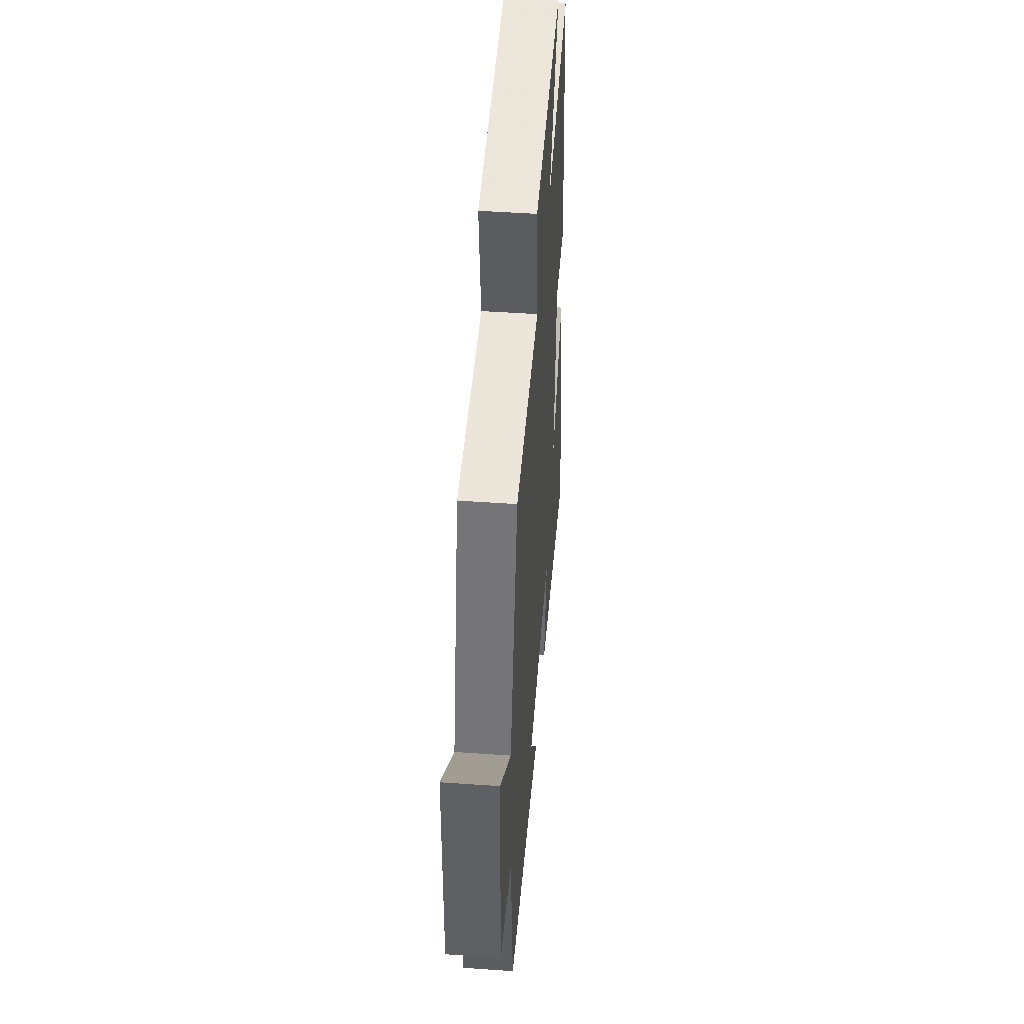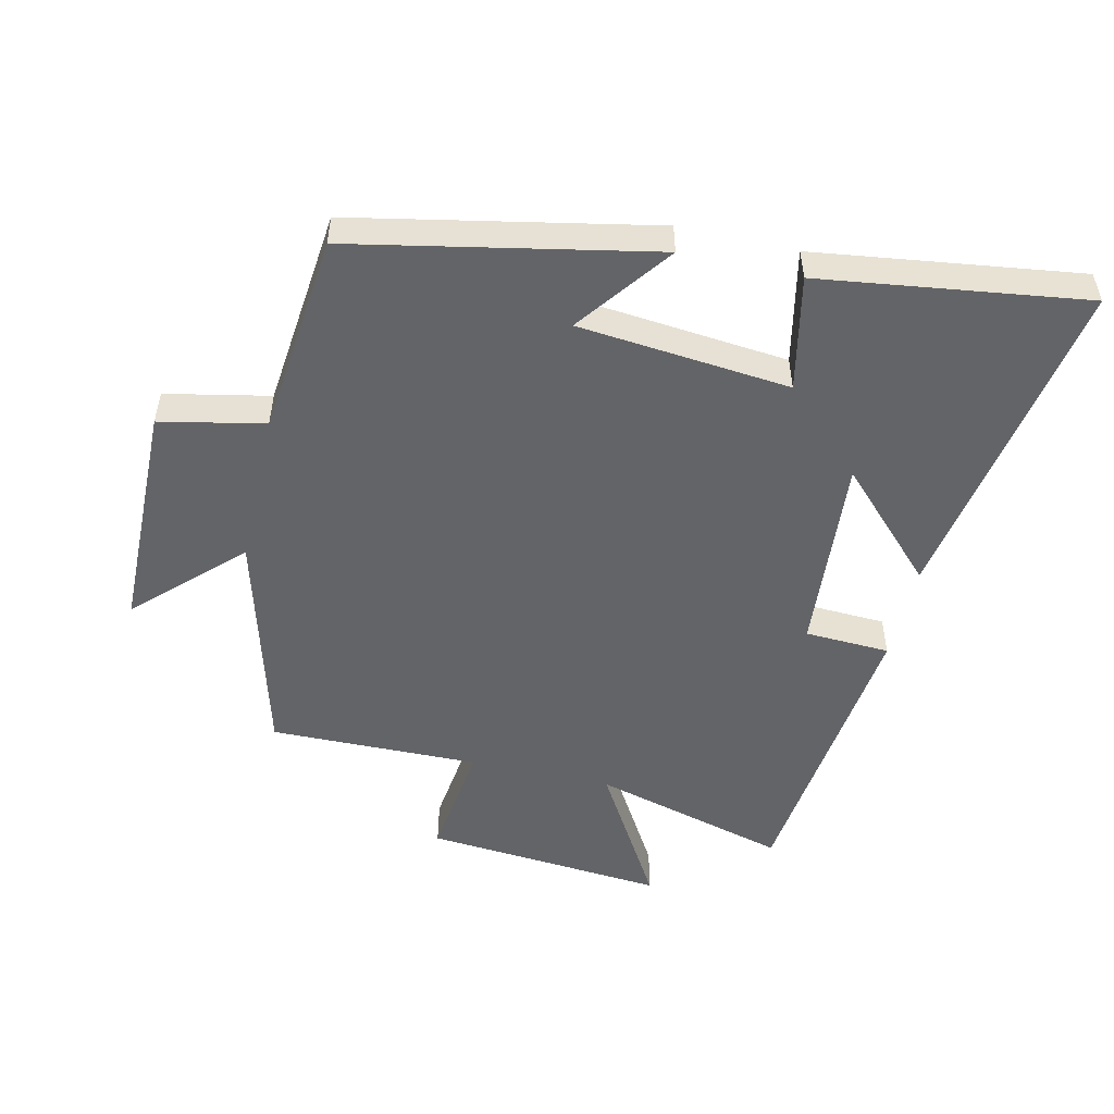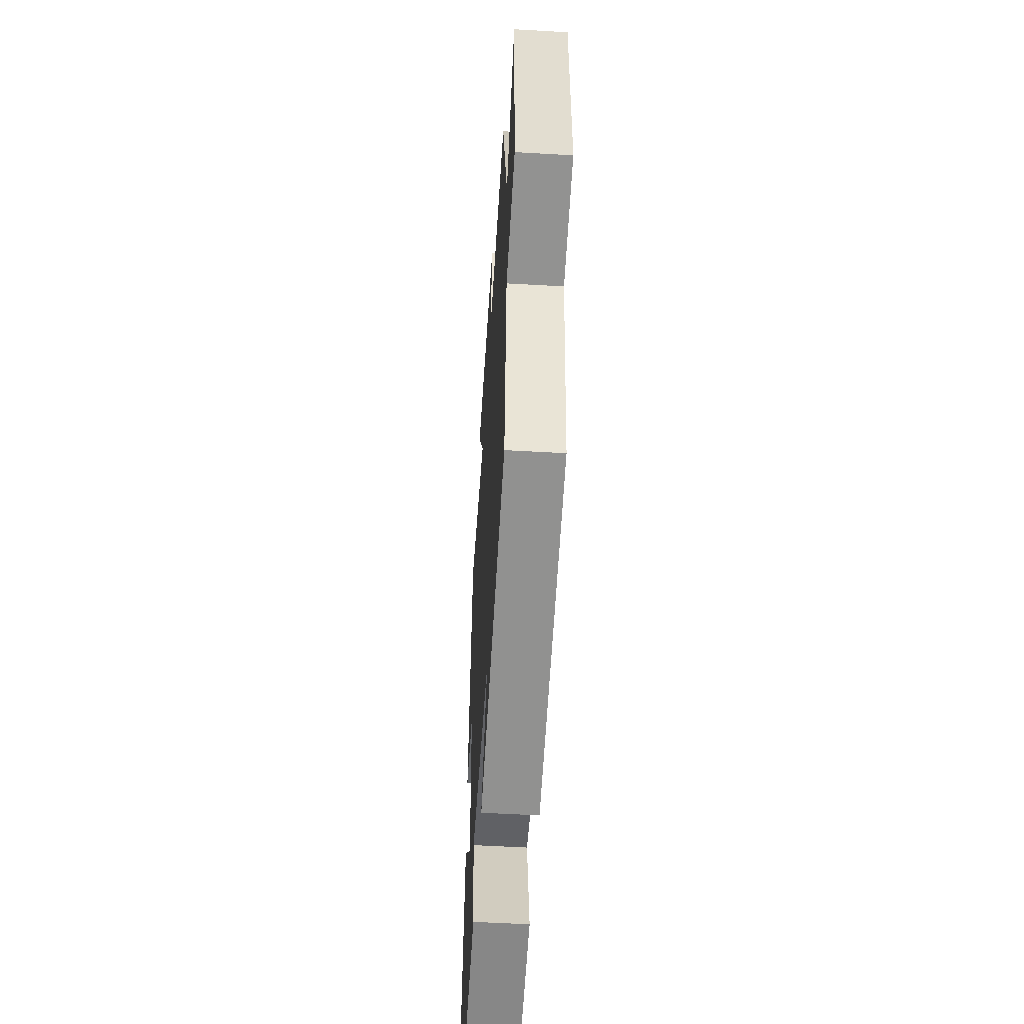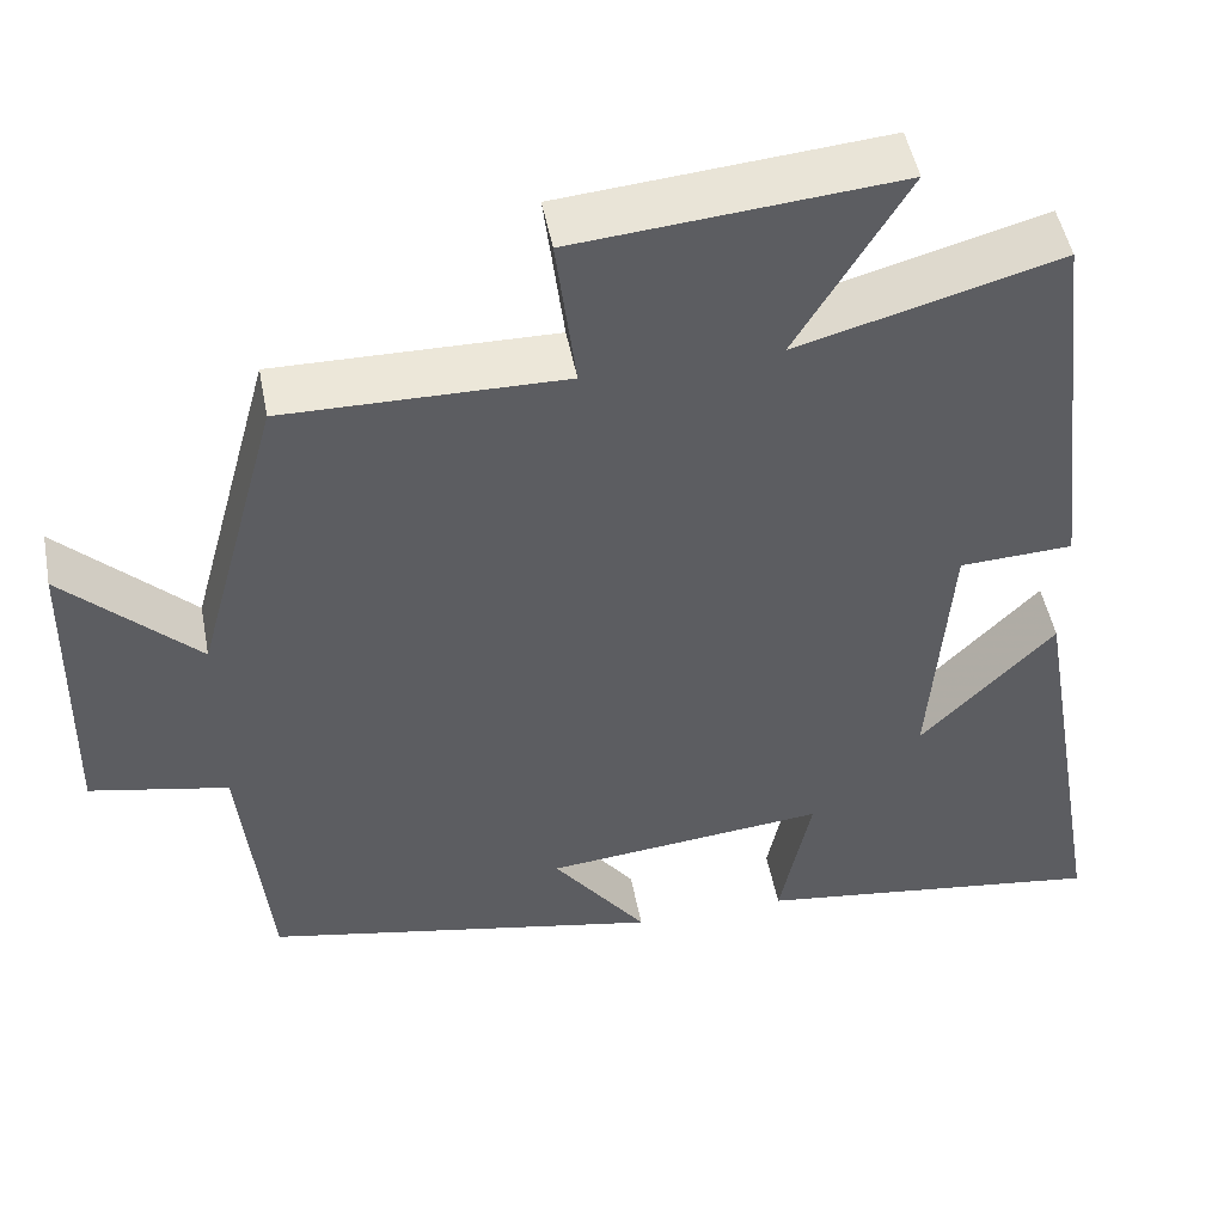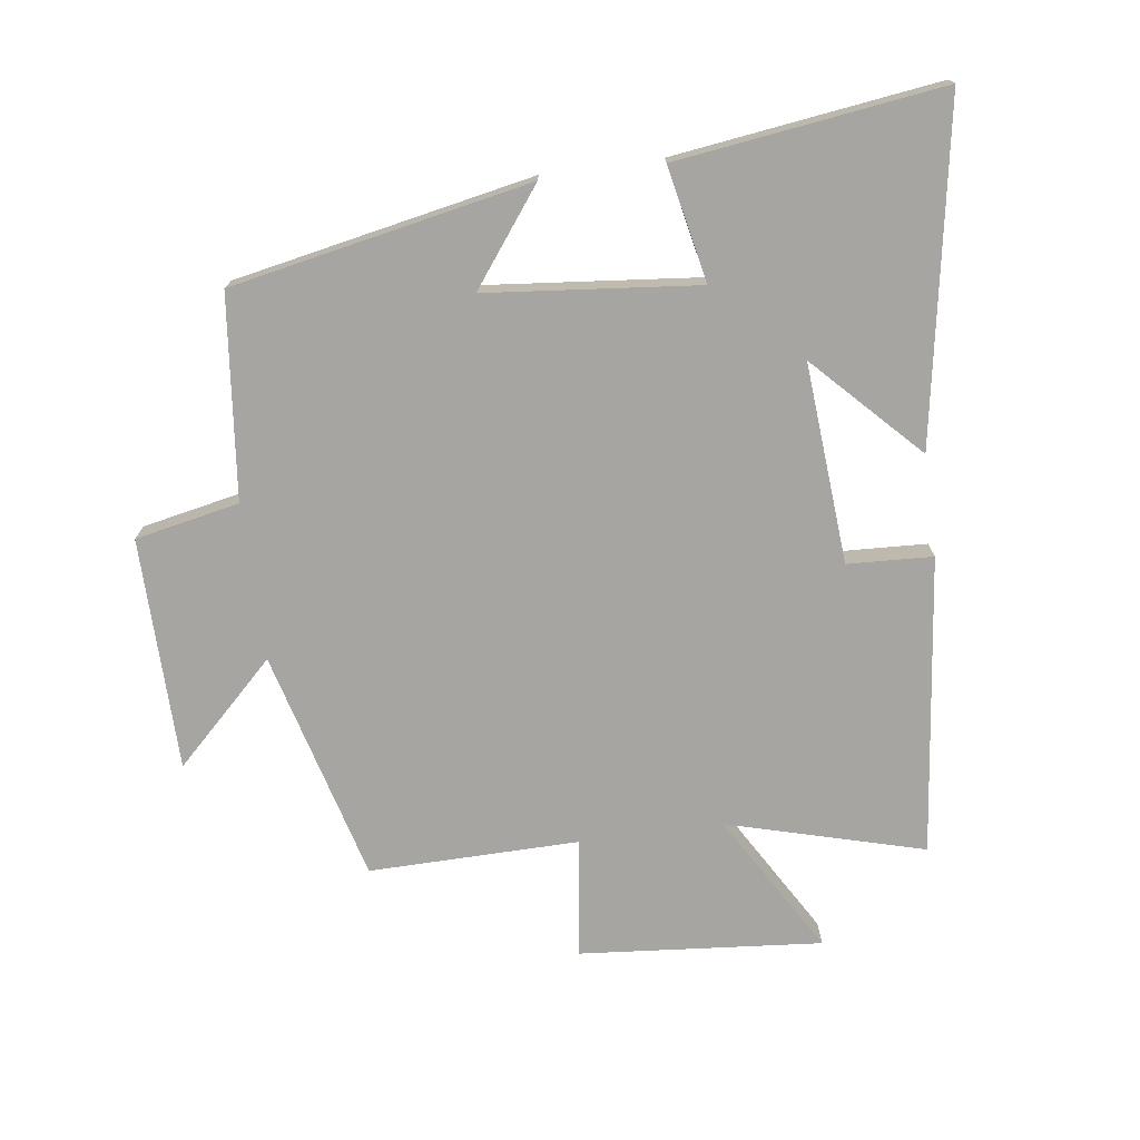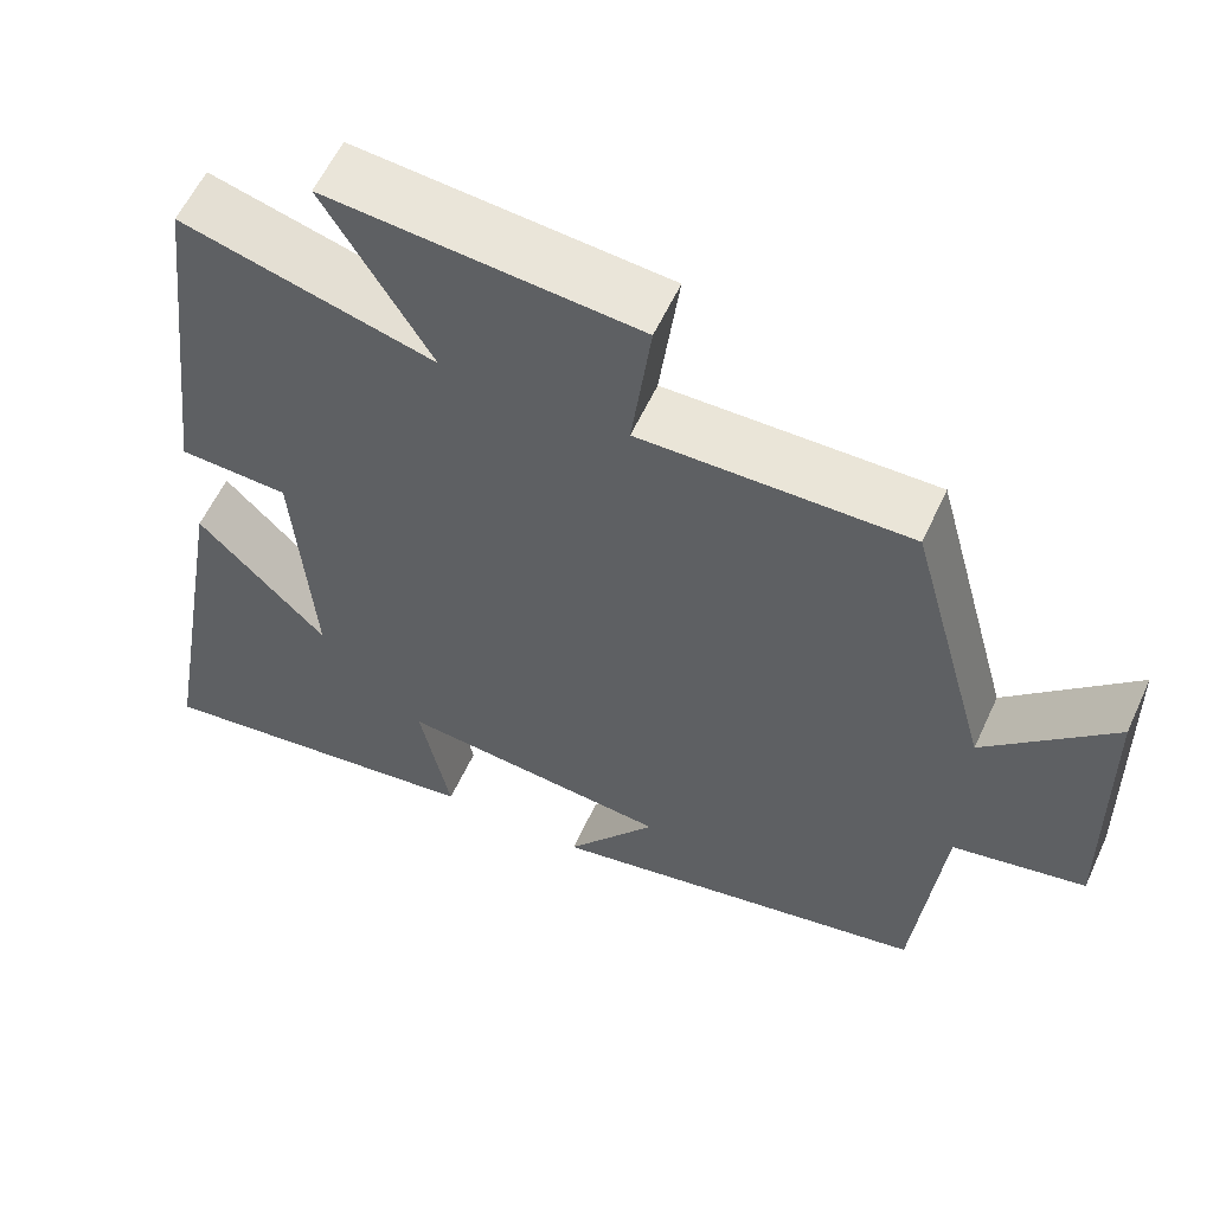
<metadata>
{"format":"obj","ext":"obj","renderer":"f3d","projection":"perspective","resolution":1024,"background":"white","views":[{"elev":48.1,"azim":94.5,"up":"+Z"},{"elev":-51.2,"azim":167.1,"up":"+Y"},{"elev":-54.6,"azim":86.5,"up":"+Z"},{"elev":49.0,"azim":169.2,"up":"+Z"},{"elev":-73.8,"azim":-172.4,"up":"+Y"},{"elev":58.4,"azim":24.6,"up":"+Z"}]}
</metadata>
<code>
v 0.467 0.07 -0.408
v 0.004 0.07 -0.5
v 0.113 0.07 -0.354
v -0.215 0.07 -0.322
v -0.178 0.07 -0.5
v -0.589 0.07 -0.556
v -0.5 0.07 -0.035
v -0.344 0.07 -0.195
v -0.368 0.07 0.115
v -0.5 0.07 0.121
v -0.447 0.07 0.583
v -0.143 0.07 0.5
v -0.272 0.07 0.717
v 0.102 0.07 0.685
v 0.079 0.07 0.5
v 0.403 0.07 0.505
v 0.5 0.07 0.148
v 0.655 0.07 0.299
v 0.661 0.07 -0.061
v 0.5 0.07 -0.094
v 0.467 0 -0.408
v 0.004 0 -0.5
v 0.113 0 -0.354
v -0.215 0 -0.322
v -0.178 0 -0.5
v -0.589 0 -0.556
v -0.5 0 -0.035
v -0.344 0 -0.195
v -0.368 0 0.115
v -0.5 0 0.121
v -0.447 0 0.583
v -0.143 0 0.5
v -0.272 0 0.717
v 0.102 0 0.685
v 0.079 0 0.5
v 0.403 0 0.505
v 0.5 0 0.148
v 0.655 0 0.299
v 0.661 0 -0.061
v 0.5 0 -0.094
f 17 18 19 20
f 17 20 1
f 16 17 1
f 15 16 1
f 12 13 14 15
f 12 15 1
f 9 10 11 12
f 8 9 12 1
f 5 6 7 8
f 4 5 8
f 3 4 8
f 3 8 1
f 1 2 3
f 40 39 38 37
f 21 40 37
f 21 37 36
f 21 36 35
f 35 34 33 32
f 21 35 32
f 32 31 30 29
f 21 32 29 28
f 28 27 26 25
f 28 25 24
f 28 24 23
f 21 28 23
f 23 22 21
f 1 21 22 2
f 2 22 23 3
f 3 23 24 4
f 4 24 25 5
f 5 25 26 6
f 6 26 27 7
f 7 27 28 8
f 8 28 29 9
f 9 29 30 10
f 10 30 31 11
f 11 31 32 12
f 12 32 33 13
f 13 33 34 14
f 14 34 35 15
f 15 35 36 16
f 16 36 37 17
f 17 37 38 18
f 18 38 39 19
f 19 39 40 20
f 20 40 21 1

</code>
